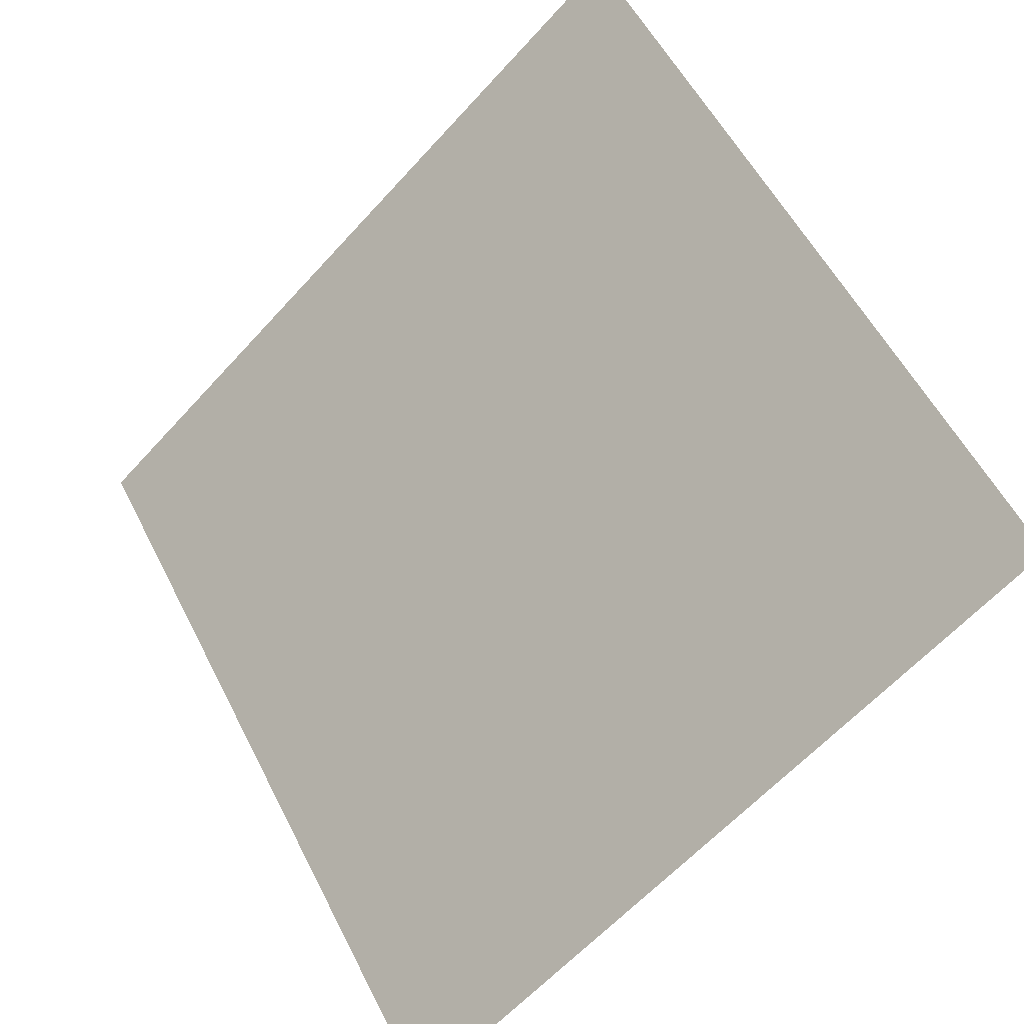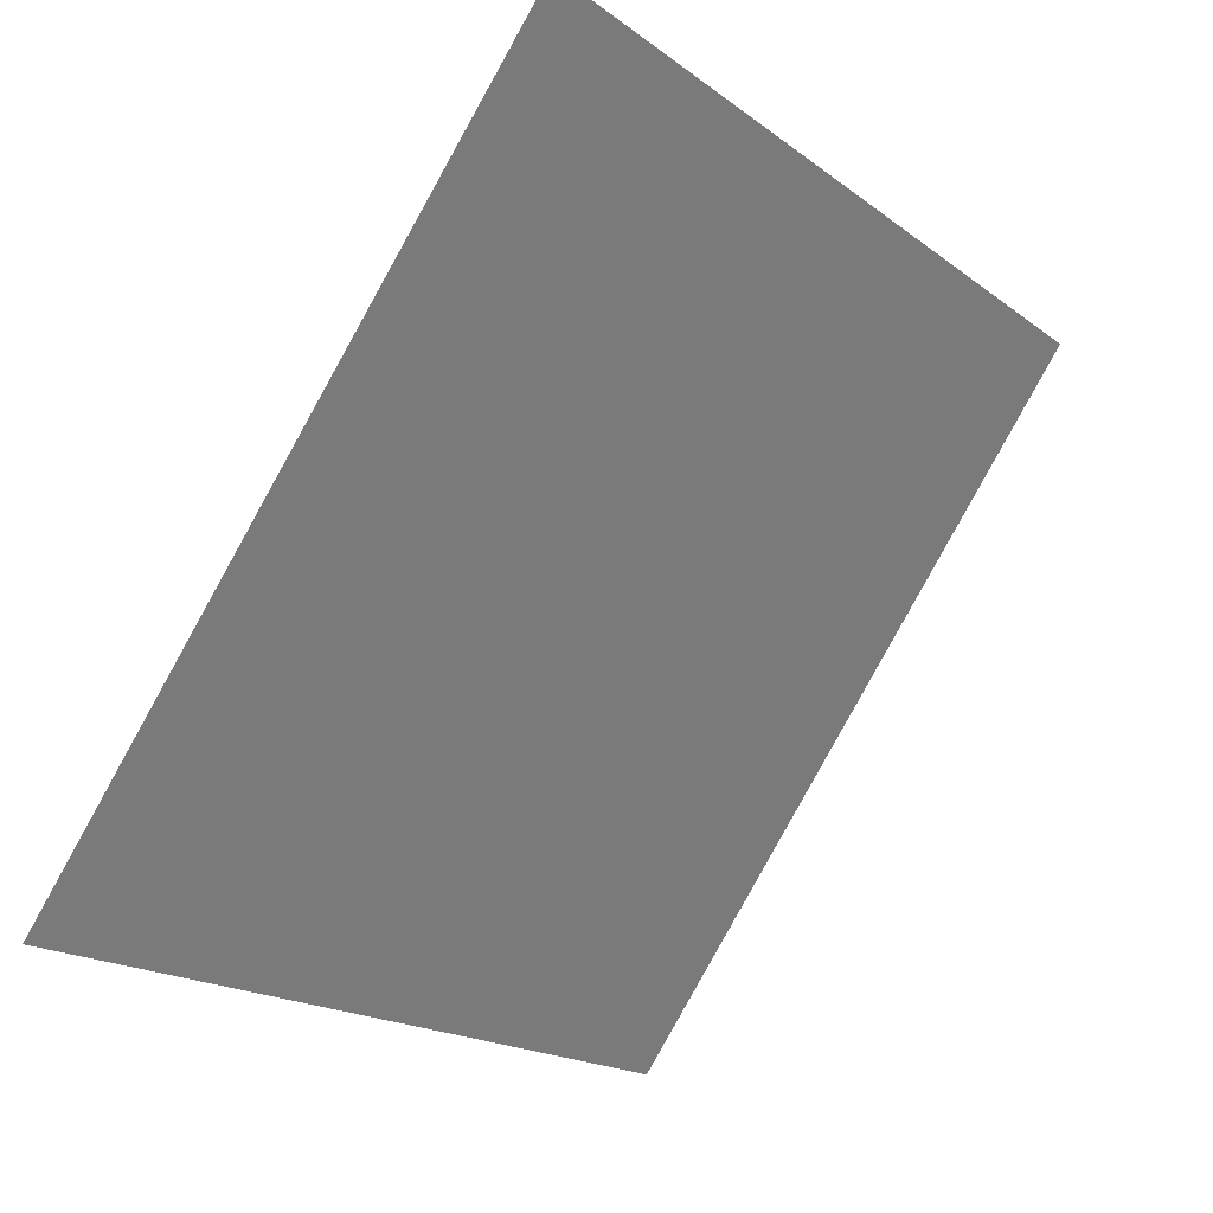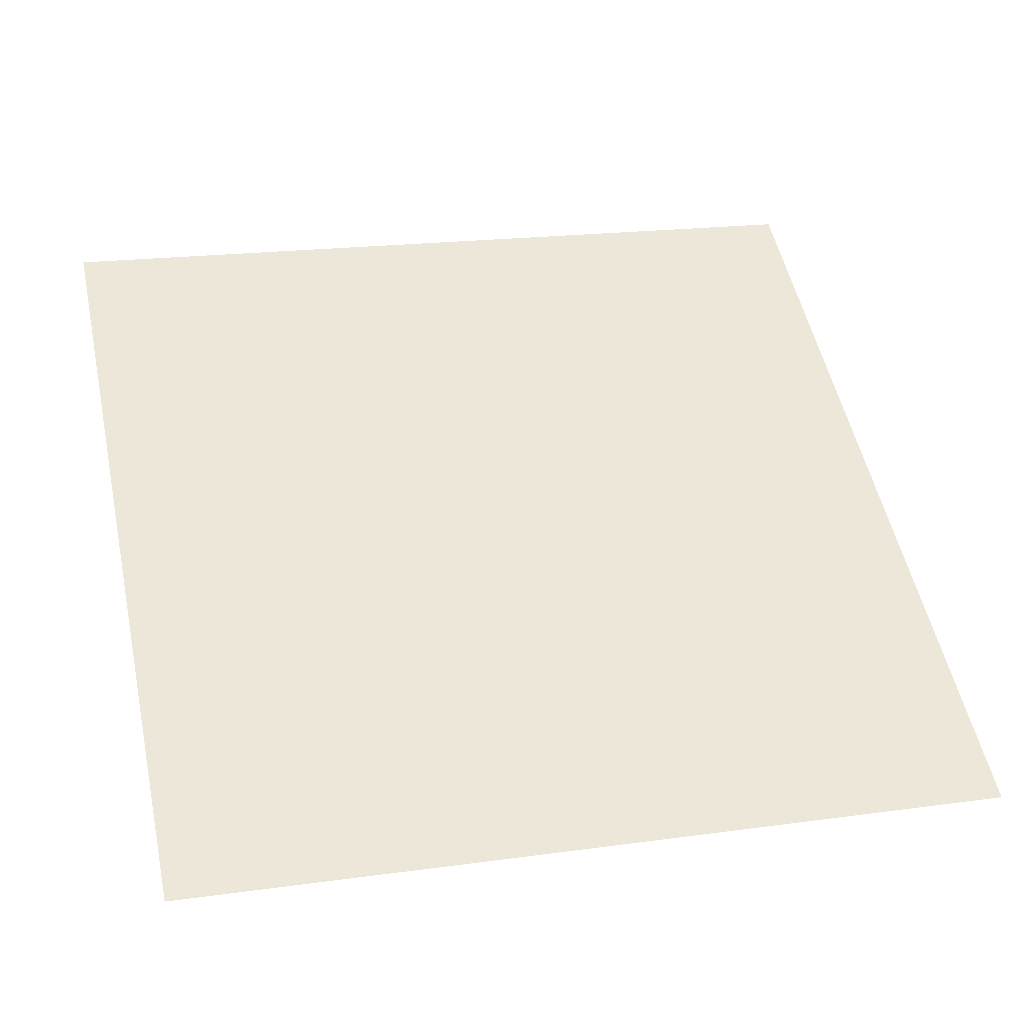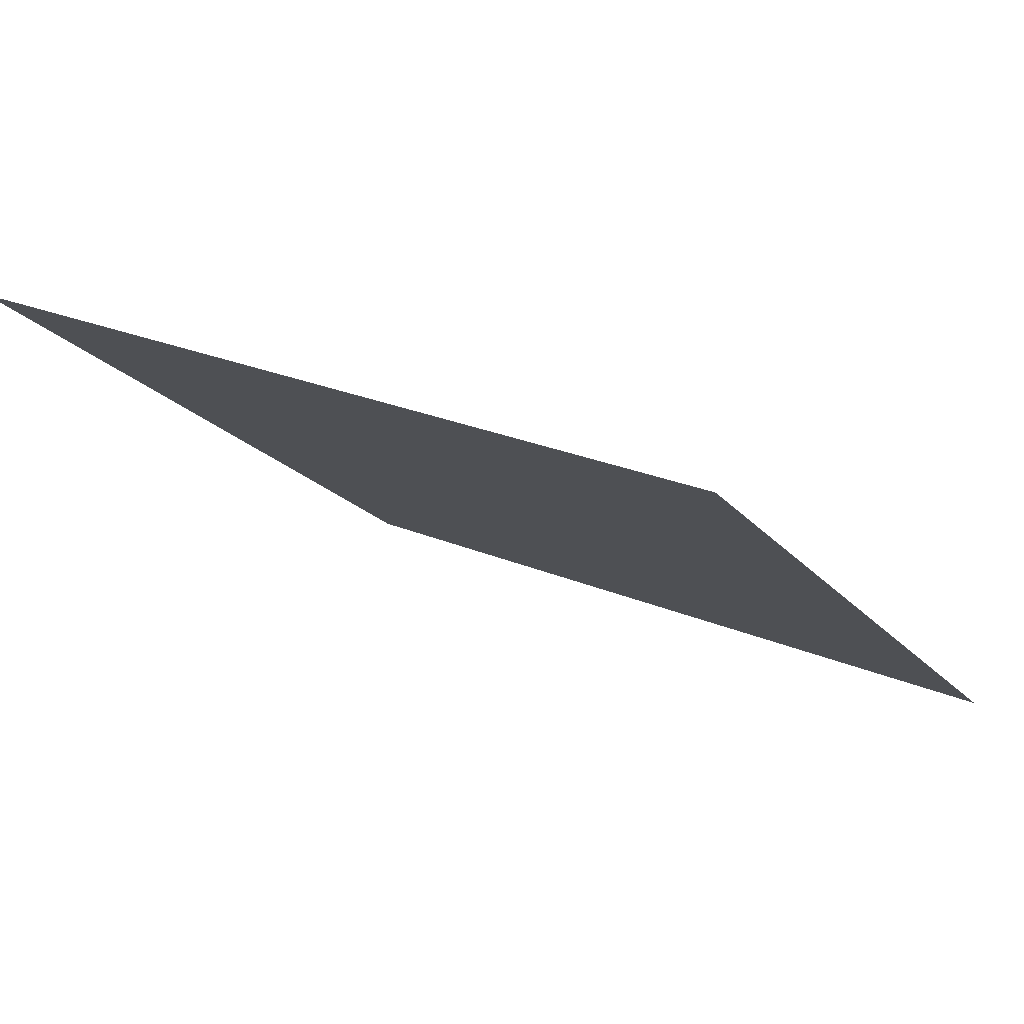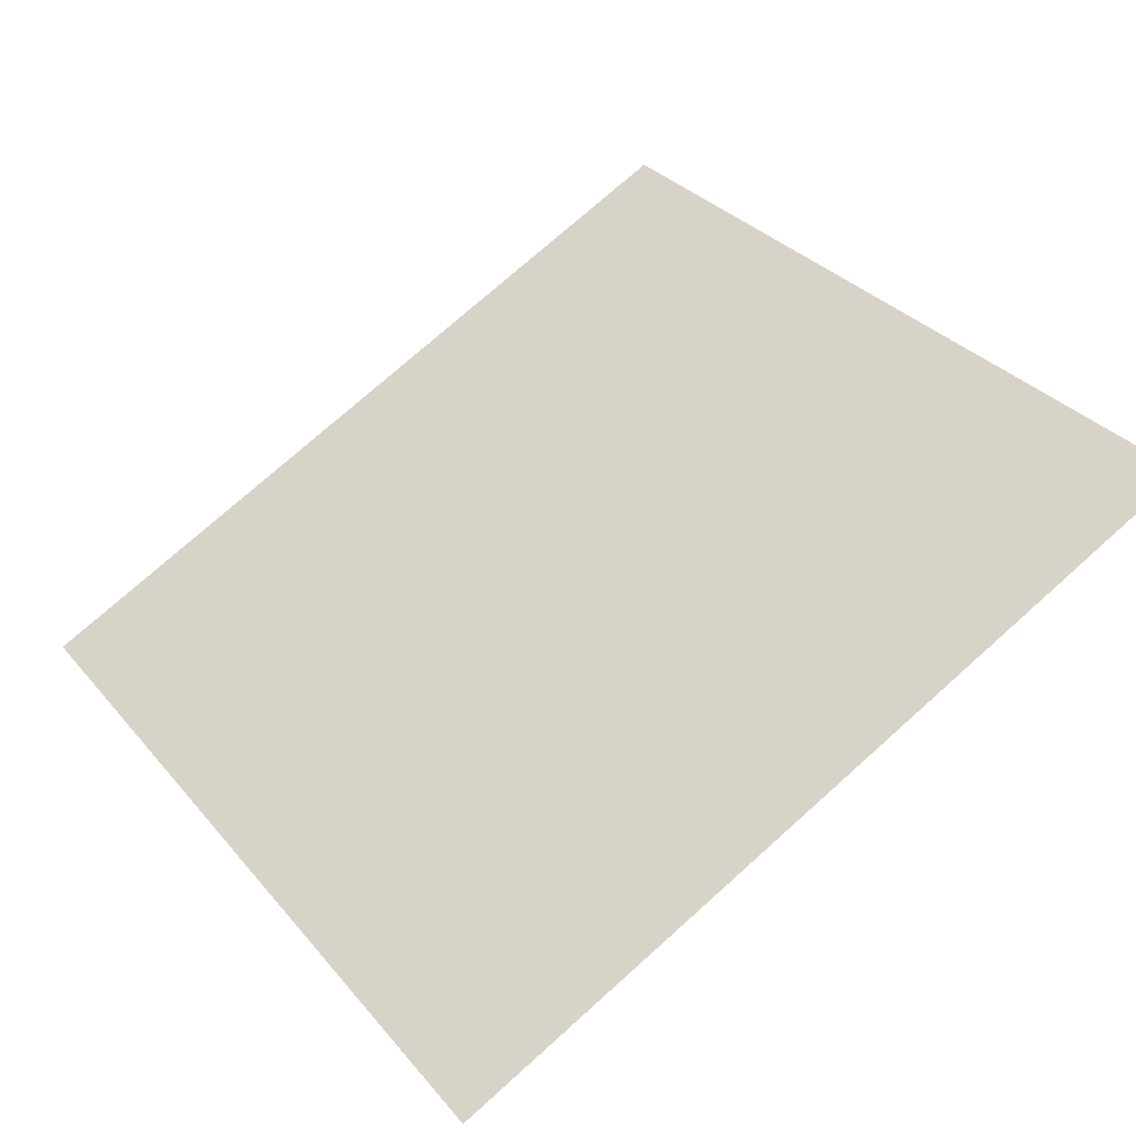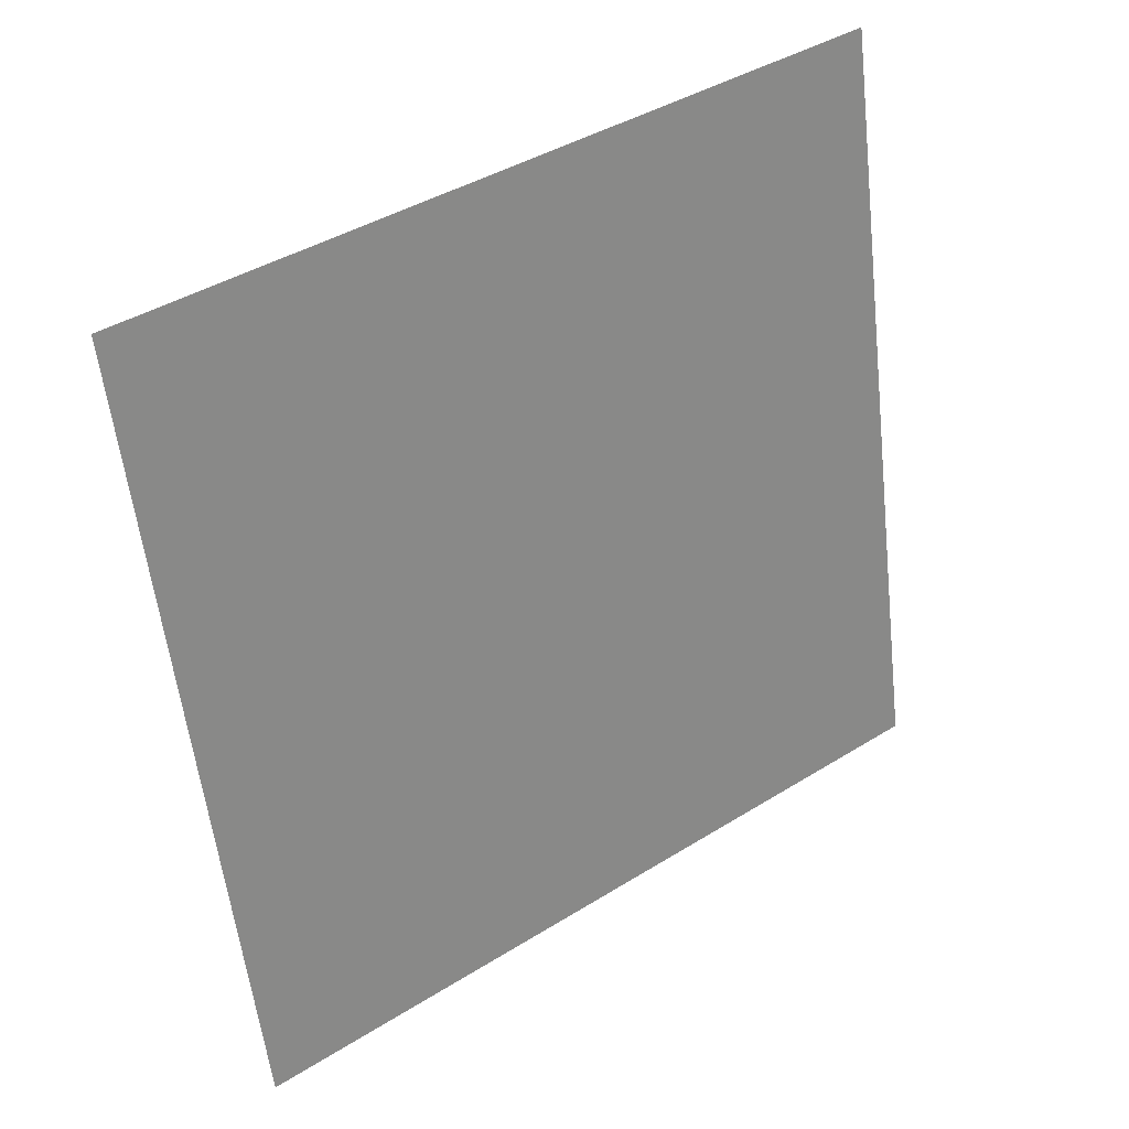
<metadata>
{"format":"obj","ext":"obj","renderer":"f3d","projection":"perspective","resolution":1024,"background":"white","views":[{"elev":-60.9,"azim":-133.4,"up":"+Z"},{"elev":-18.9,"azim":124.2,"up":"+Z"},{"elev":14.1,"azim":166.2,"up":"+Y"},{"elev":23.5,"azim":34.2,"up":"+Y"},{"elev":77.1,"azim":-41.2,"up":"+Y"},{"elev":-56.4,"azim":-83.0,"up":"+Y"}]}
</metadata>
<code>
v 0.1991 0.852 0.5999
v 0.1925 0.8521 0.6
v 0.1926 0.856 0.6052
v 0.1992 0.8559 0.6052
f 4 3 2 1

</code>
